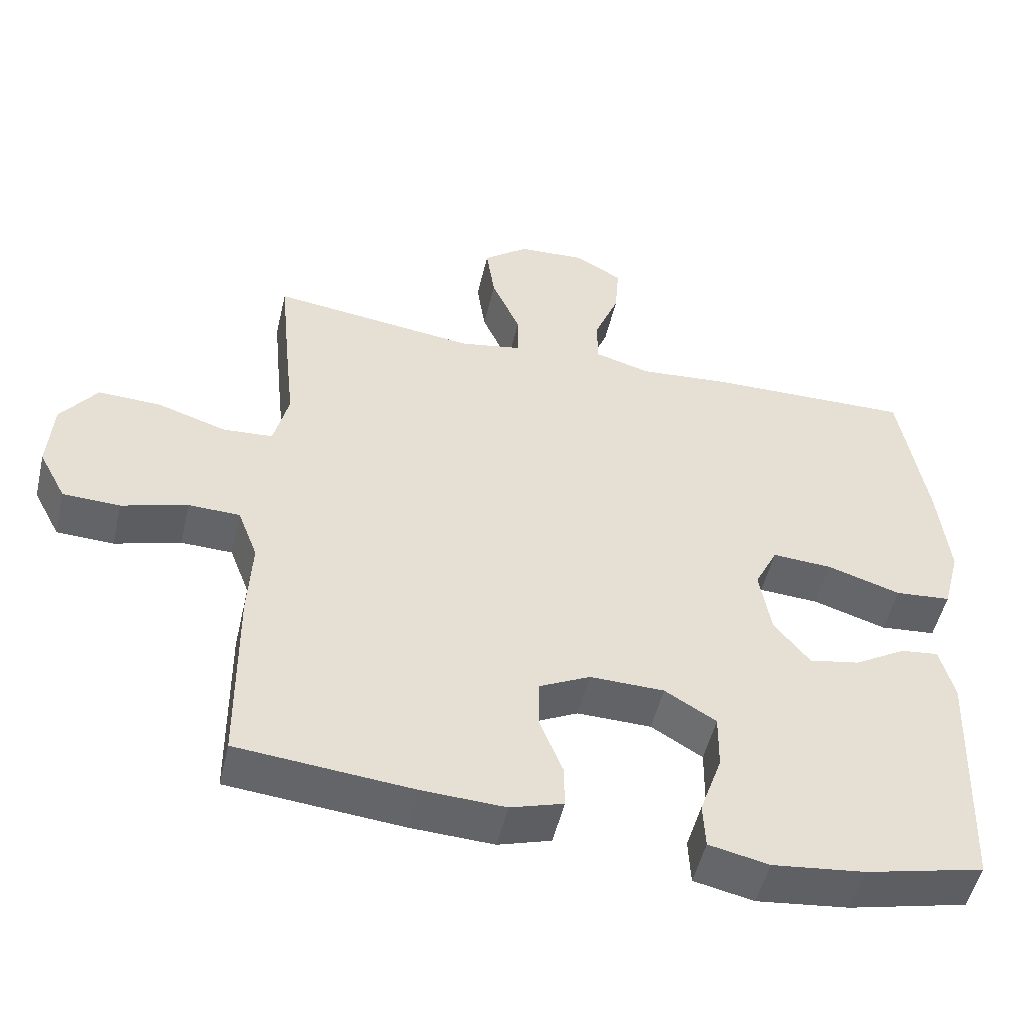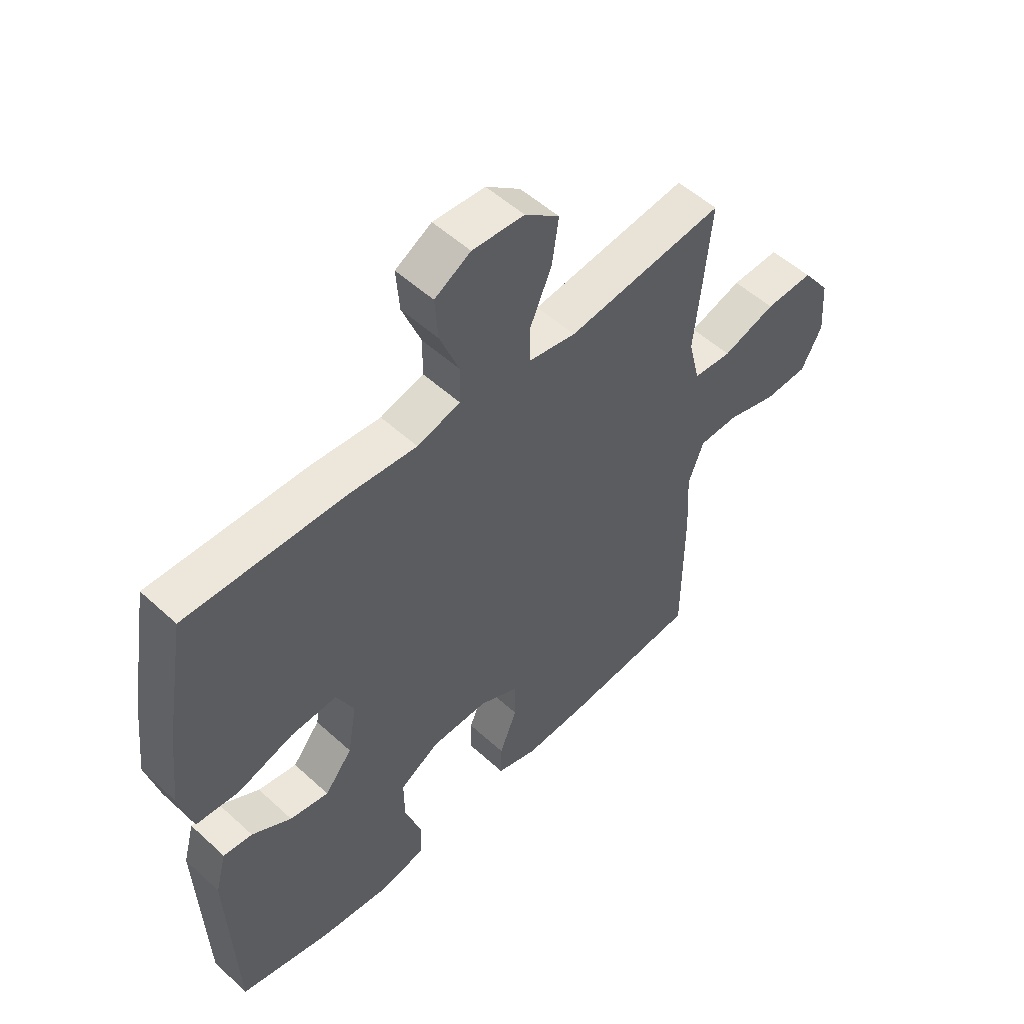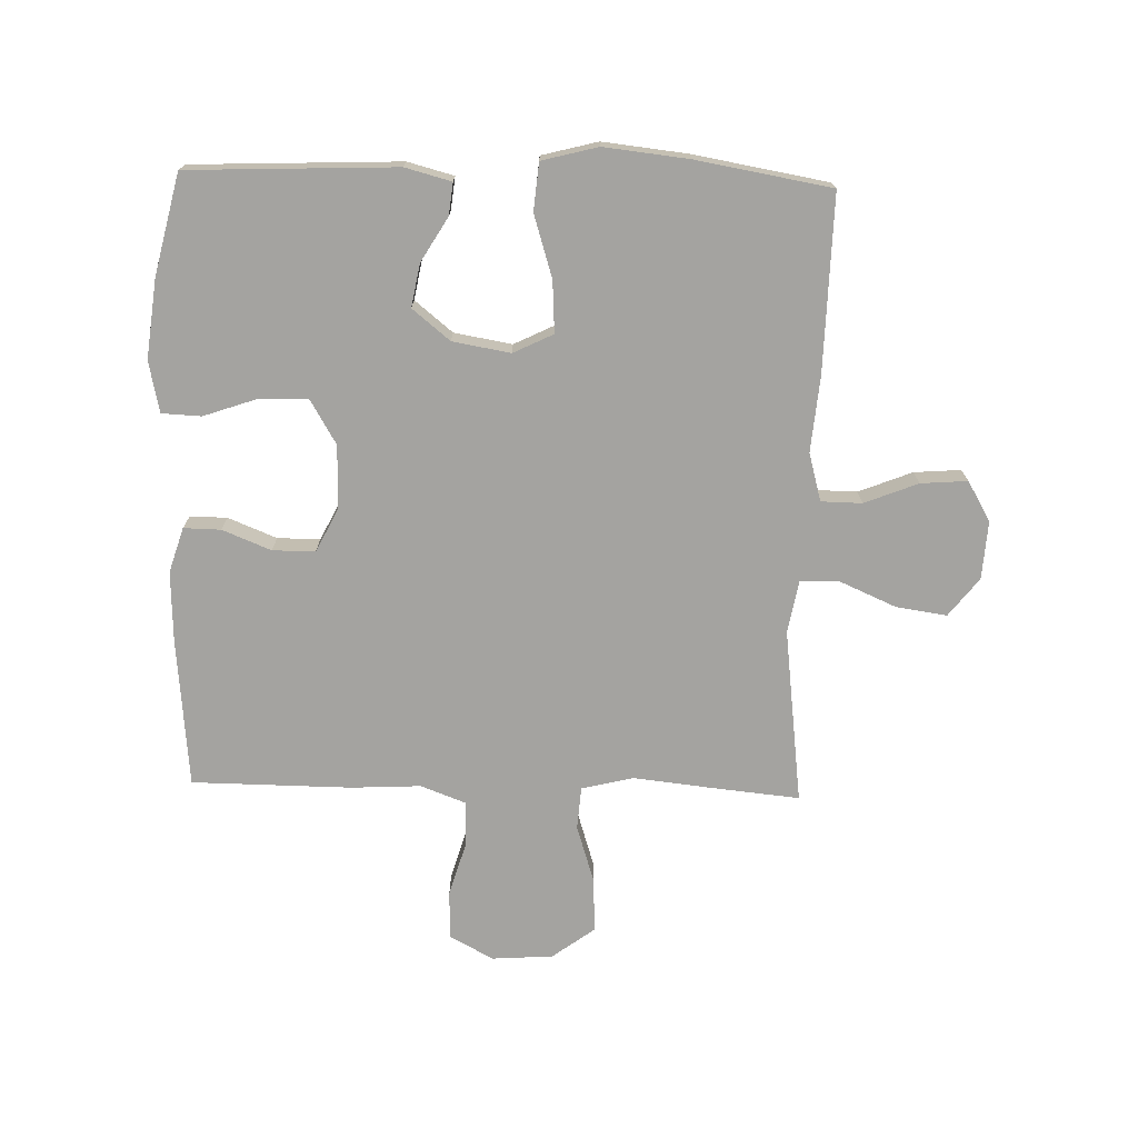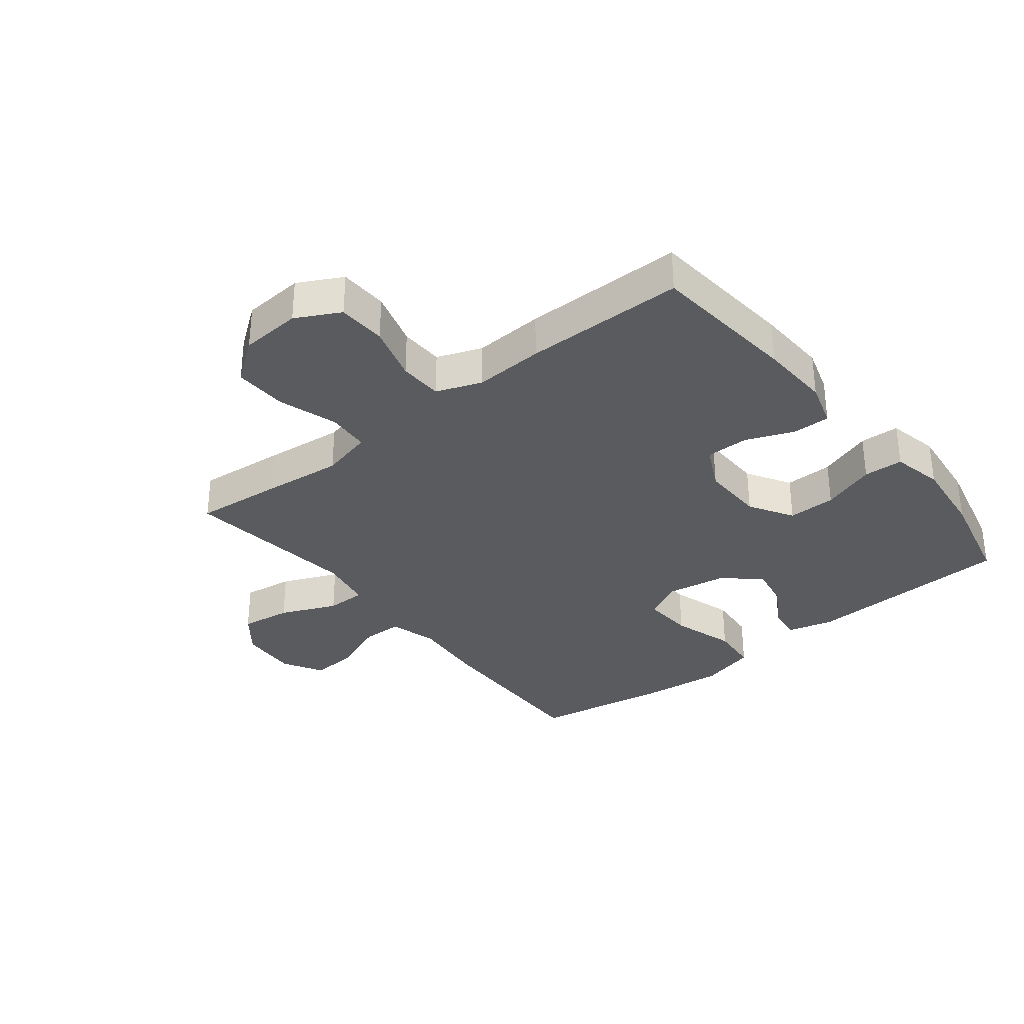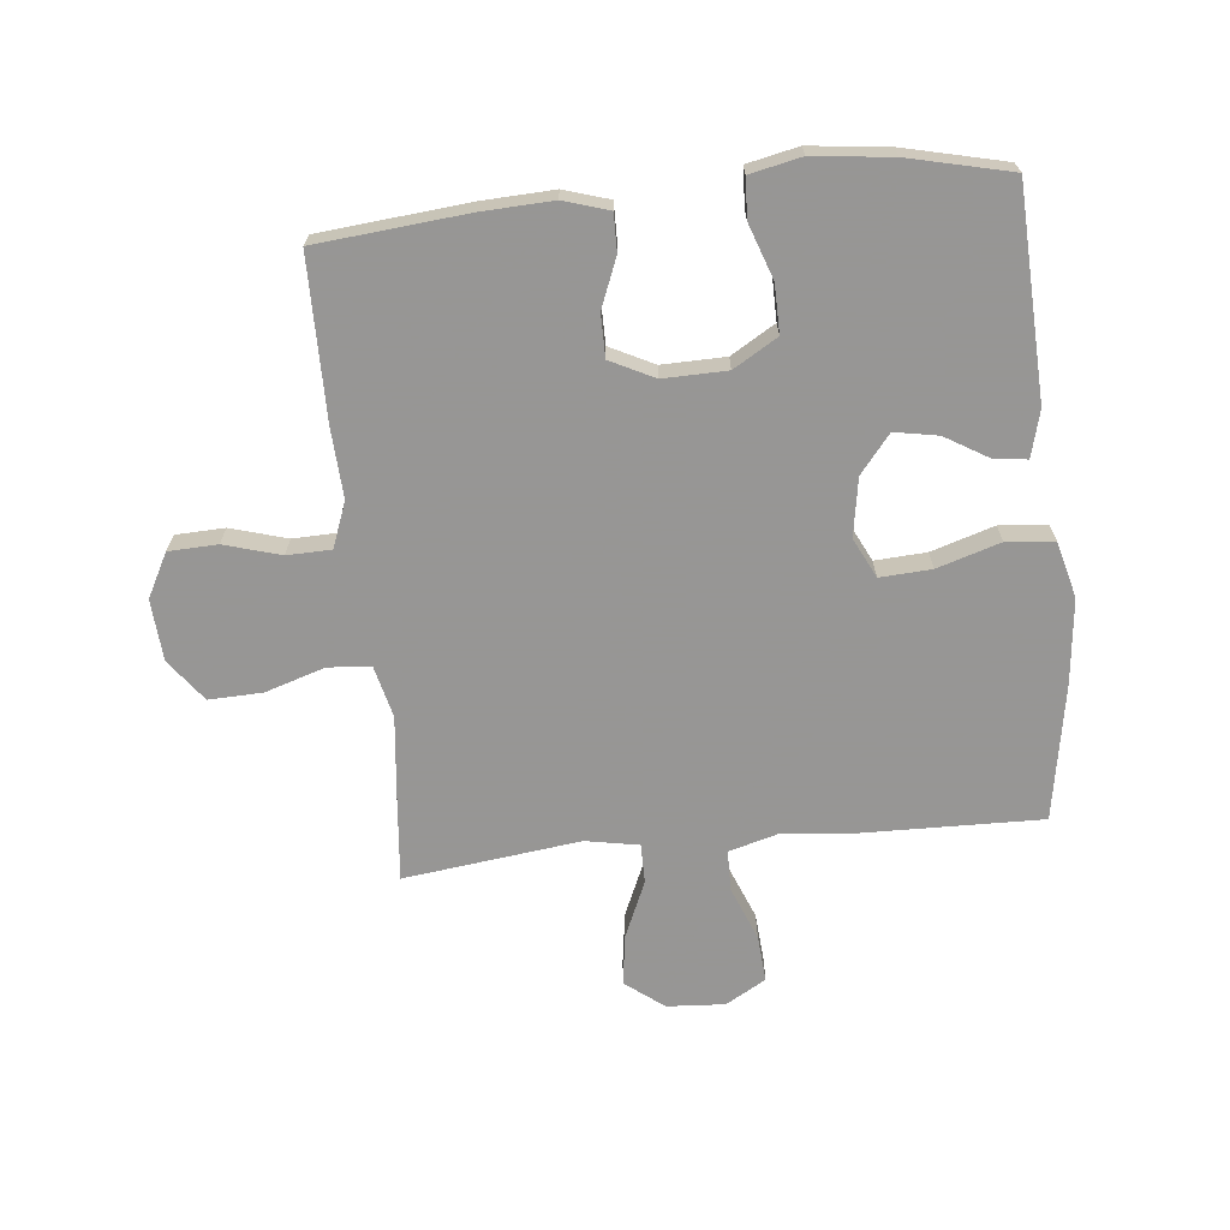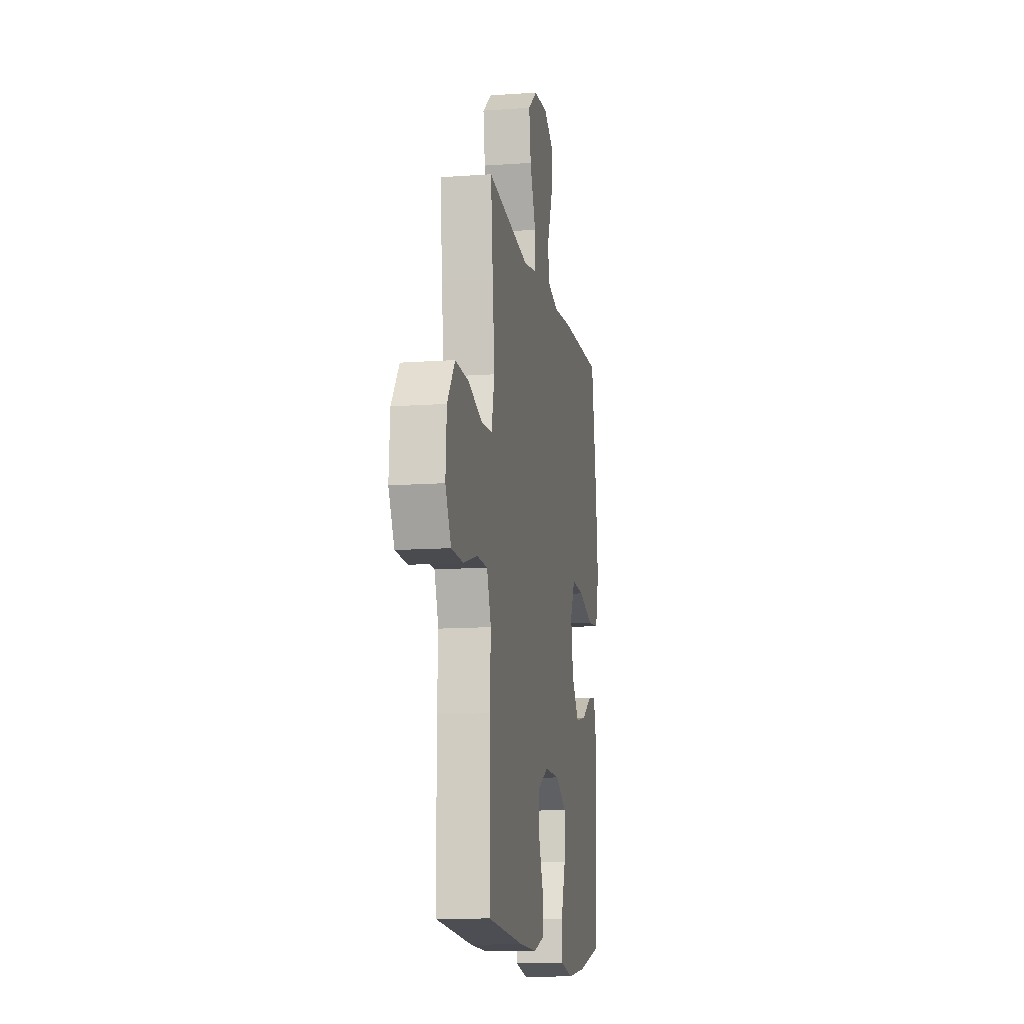
<metadata>
{"format":"obj","ext":"obj","renderer":"f3d","projection":"perspective","resolution":1024,"background":"white","views":[{"elev":-50.9,"azim":166.9,"up":"+Z"},{"elev":52.6,"azim":-45.5,"up":"+Z"},{"elev":-73.0,"azim":-91.6,"up":"+Y"},{"elev":-33.1,"azim":128.6,"up":"+Y"},{"elev":-67.8,"azim":-174.1,"up":"+Y"},{"elev":-12.1,"azim":99.7,"up":"+Z"}]}
</metadata>
<code>
v 0.5 0.07 -0.5
v 0.255 0.07 -0.523
v 0.139 0.07 -0.528
v 0.065 0.07 -0.505
v 0.066 0.07 -0.444
v 0.098 0.07 -0.364
v 0.098 0.07 -0.294
v 0.026 0.07 -0.258
v -0.078 0.07 -0.26
v -0.15 0.07 -0.303
v -0.149 0.07 -0.382
v -0.118 0.07 -0.471
v -0.121 0.07 -0.536
v -0.205 0.07 -0.554
v -0.334 0.07 -0.539
v -0.5 0.07 -0.5
v -0.514 0.07 -0.159
v -0.494 0.07 -0.083
v -0.441 0.07 -0.089
v -0.369 0.07 -0.132
v -0.298 0.07 -0.145
v -0.248 0.07 -0.083
v -0.232 0.07 0.012
v -0.264 0.07 0.077
v -0.348 0.07 0.072
v -0.451 0.07 0.04
v -0.529 0.07 0.047
v -0.553 0.07 0.139
v -0.538 0.07 0.278
v -0.5 0.07 0.5
v -0.211 0.07 0.494
v -0.086 0.07 0.483
v -0.007 0.07 0.505
v -0.006 0.07 0.572
v -0.041 0.07 0.66
v -0.047 0.07 0.737
v 0.019 0.07 0.775
v 0.114 0.07 0.769
v 0.177 0.07 0.72
v 0.165 0.07 0.637
v 0.125 0.07 0.545
v 0.125 0.07 0.48
v 0.212 0.07 0.464
v 0.5 0.07 0.5
v 0.486 0.07 0.356
v 0.472 0.07 0.226
v 0.493 0.07 0.141
v 0.563 0.07 0.136
v 0.66 0.07 0.167
v 0.748 0.07 0.17
v 0.799 0.07 0.101
v 0.806 0.07 0.001
v 0.768 0.07 -0.071
v 0.688 0.07 -0.074
v 0.596 0.07 -0.047
v 0.524 0.07 -0.049
v 0.496 0.07 -0.123
v 0.502 0.07 -0.237
v 0.5 0 -0.5
v 0.255 0 -0.523
v 0.139 0 -0.528
v 0.065 0 -0.505
v 0.066 0 -0.444
v 0.098 0 -0.364
v 0.098 0 -0.294
v 0.026 0 -0.258
v -0.078 0 -0.26
v -0.15 0 -0.303
v -0.149 0 -0.382
v -0.118 0 -0.471
v -0.121 0 -0.536
v -0.205 0 -0.554
v -0.334 0 -0.539
v -0.5 0 -0.5
v -0.514 0 -0.159
v -0.494 0 -0.083
v -0.441 0 -0.089
v -0.369 0 -0.132
v -0.298 0 -0.145
v -0.248 0 -0.083
v -0.232 0 0.012
v -0.264 0 0.077
v -0.348 0 0.072
v -0.451 0 0.04
v -0.529 0 0.047
v -0.553 0 0.139
v -0.538 0 0.278
v -0.5 0 0.5
v -0.211 0 0.494
v -0.086 0 0.483
v -0.007 0 0.505
v -0.006 0 0.572
v -0.041 0 0.66
v -0.047 0 0.737
v 0.019 0 0.775
v 0.114 0 0.769
v 0.177 0 0.72
v 0.165 0 0.637
v 0.125 0 0.545
v 0.125 0 0.48
v 0.212 0 0.464
v 0.5 0 0.5
v 0.486 0 0.356
v 0.472 0 0.226
v 0.493 0 0.141
v 0.563 0 0.136
v 0.66 0 0.167
v 0.748 0 0.17
v 0.799 0 0.101
v 0.806 0 0.001
v 0.768 0 -0.071
v 0.688 0 -0.074
v 0.596 0 -0.047
v 0.524 0 -0.049
v 0.496 0 -0.123
v 0.502 0 -0.237
f 57 58 1 2
f 56 57 2 3
f 52 53 54 55
f 52 55 56
f 51 52 56
f 48 49 50 51
f 47 48 51 56
f 46 47 56 3
f 43 44 45 46
f 42 43 46 3
f 38 39 40 41
f 38 41 42
f 34 35 36 37
f 33 34 37 38
f 29 30 31 32
f 29 32 33
f 28 29 33
f 25 26 27 28
f 24 25 28 33
f 23 24 33
f 22 23 33 38
f 17 18 19 20
f 17 20 21
f 16 17 21
f 15 16 21 22
f 11 12 13 14
f 10 11 14 15
f 3 4 5 6
f 3 6 7
f 42 3 7
f 38 42 7 8
f 10 15 22 38
f 9 10 38
f 8 9 38
f 60 59 116 115
f 61 60 115 114
f 113 112 111 110
f 114 113 110
f 114 110 109
f 109 108 107 106
f 114 109 106 105
f 61 114 105 104
f 104 103 102 101
f 61 104 101 100
f 99 98 97 96
f 100 99 96
f 95 94 93 92
f 96 95 92 91
f 90 89 88 87
f 91 90 87
f 91 87 86
f 86 85 84 83
f 91 86 83 82
f 91 82 81
f 96 91 81 80
f 78 77 76 75
f 79 78 75
f 79 75 74
f 80 79 74 73
f 72 71 70 69
f 73 72 69 68
f 64 63 62 61
f 65 64 61
f 65 61 100
f 66 65 100 96
f 96 80 73 68
f 96 68 67
f 96 67 66
f 1 59 60 2
f 2 60 61 3
f 3 61 62 4
f 4 62 63 5
f 5 63 64 6
f 6 64 65 7
f 7 65 66 8
f 8 66 67 9
f 9 67 68 10
f 10 68 69 11
f 11 69 70 12
f 12 70 71 13
f 13 71 72 14
f 14 72 73 15
f 15 73 74 16
f 16 74 75 17
f 17 75 76 18
f 18 76 77 19
f 19 77 78 20
f 20 78 79 21
f 21 79 80 22
f 22 80 81 23
f 23 81 82 24
f 24 82 83 25
f 25 83 84 26
f 26 84 85 27
f 27 85 86 28
f 28 86 87 29
f 29 87 88 30
f 30 88 89 31
f 31 89 90 32
f 32 90 91 33
f 33 91 92 34
f 34 92 93 35
f 35 93 94 36
f 36 94 95 37
f 37 95 96 38
f 38 96 97 39
f 39 97 98 40
f 40 98 99 41
f 41 99 100 42
f 42 100 101 43
f 43 101 102 44
f 44 102 103 45
f 45 103 104 46
f 46 104 105 47
f 47 105 106 48
f 48 106 107 49
f 49 107 108 50
f 50 108 109 51
f 51 109 110 52
f 52 110 111 53
f 53 111 112 54
f 54 112 113 55
f 55 113 114 56
f 56 114 115 57
f 57 115 116 58
f 58 116 59 1

</code>
